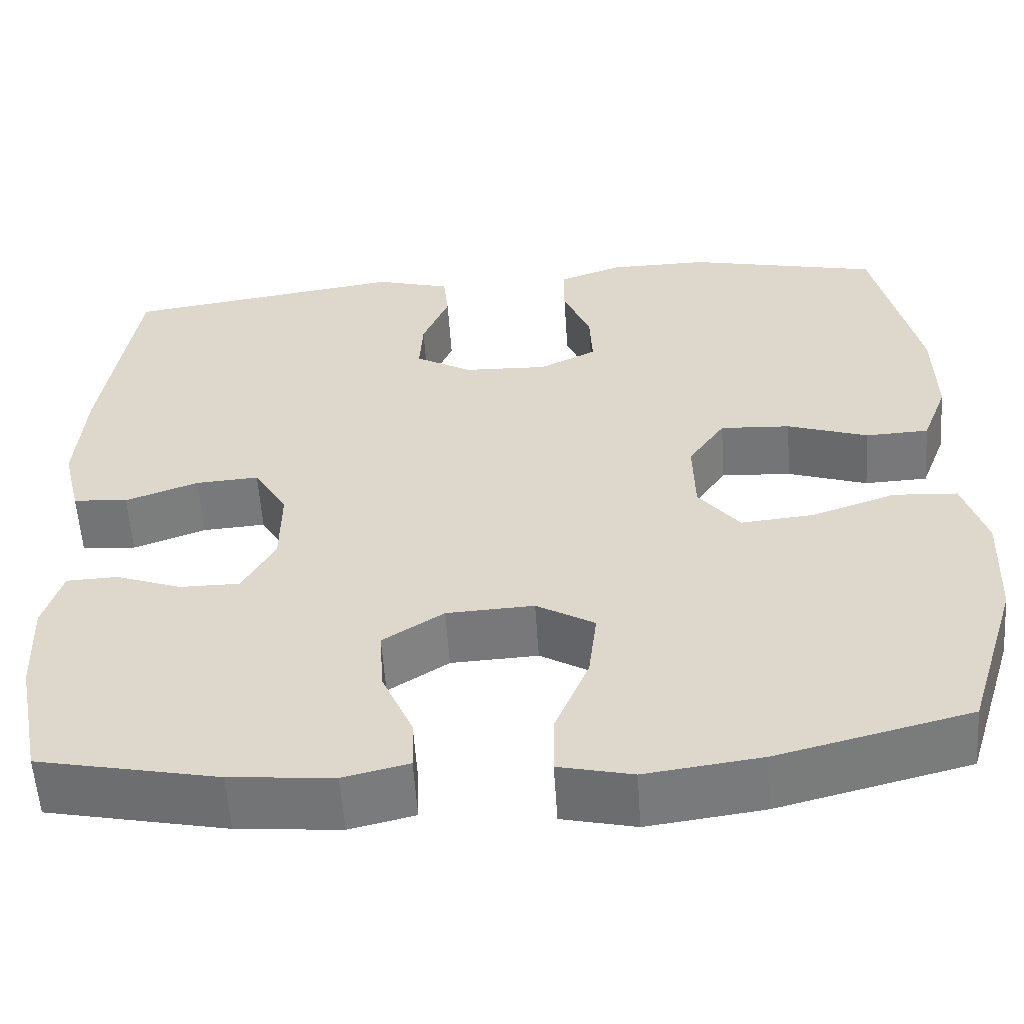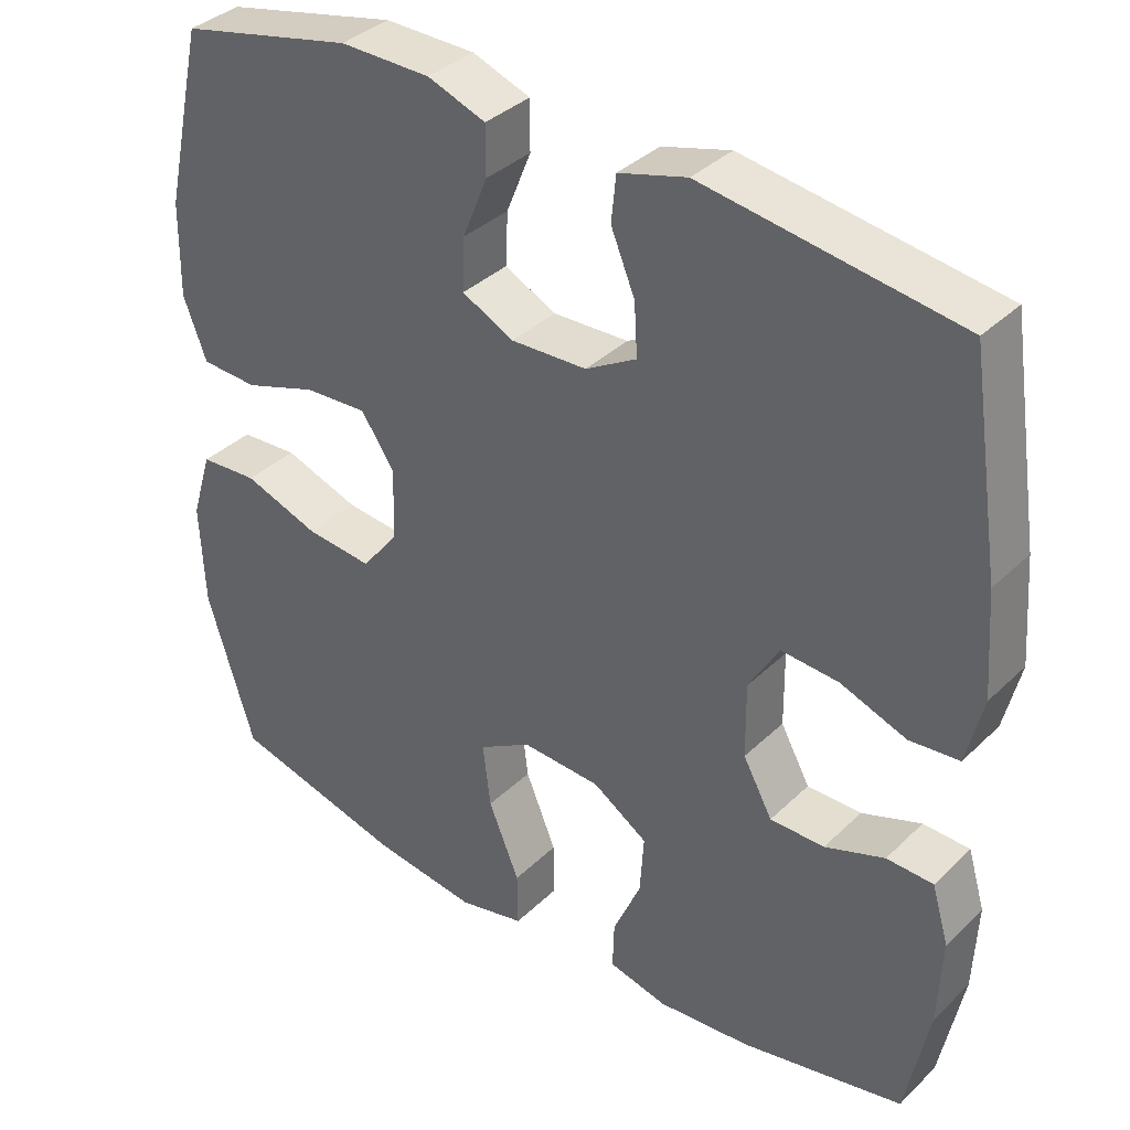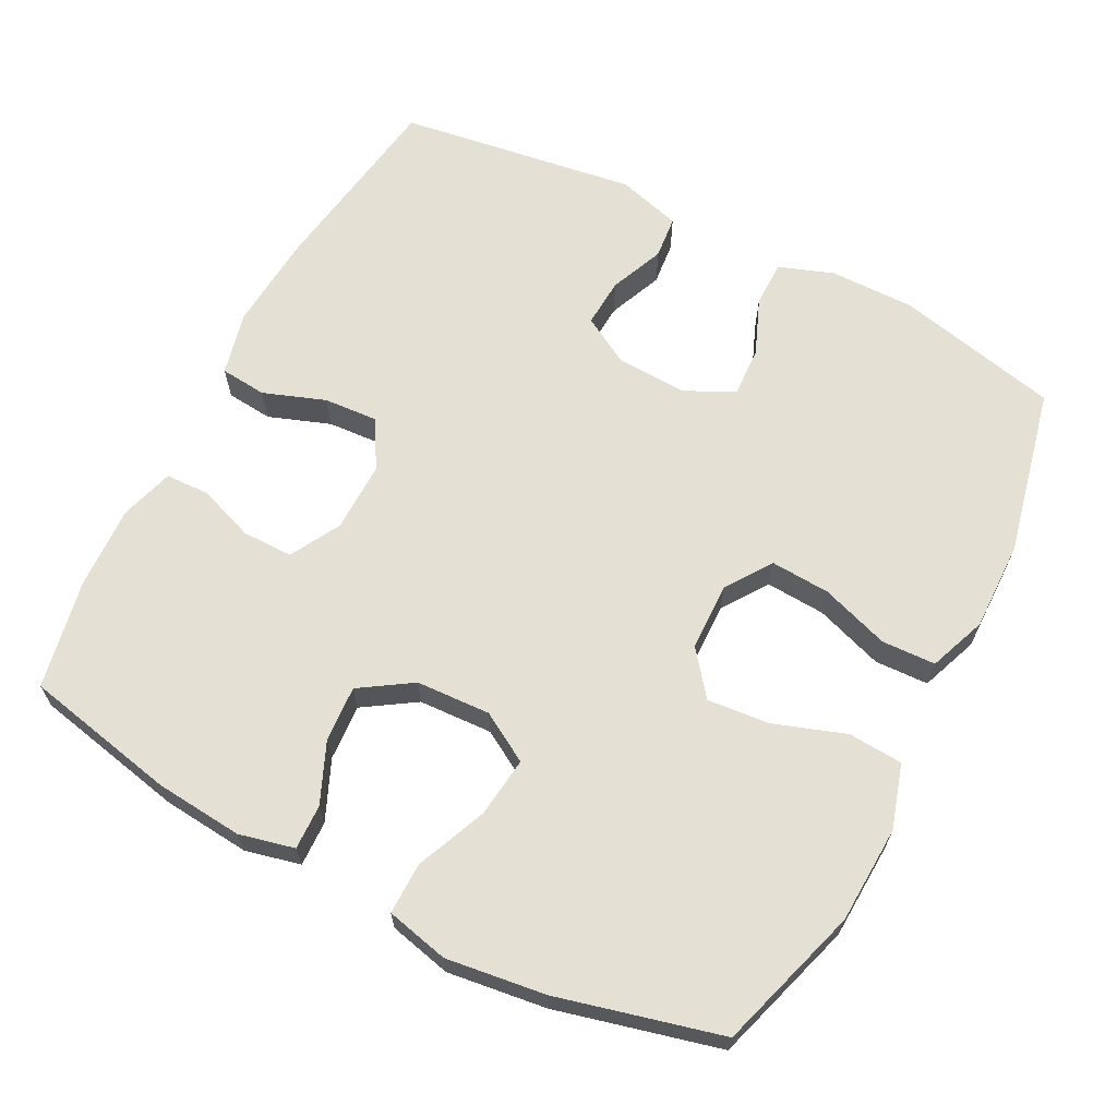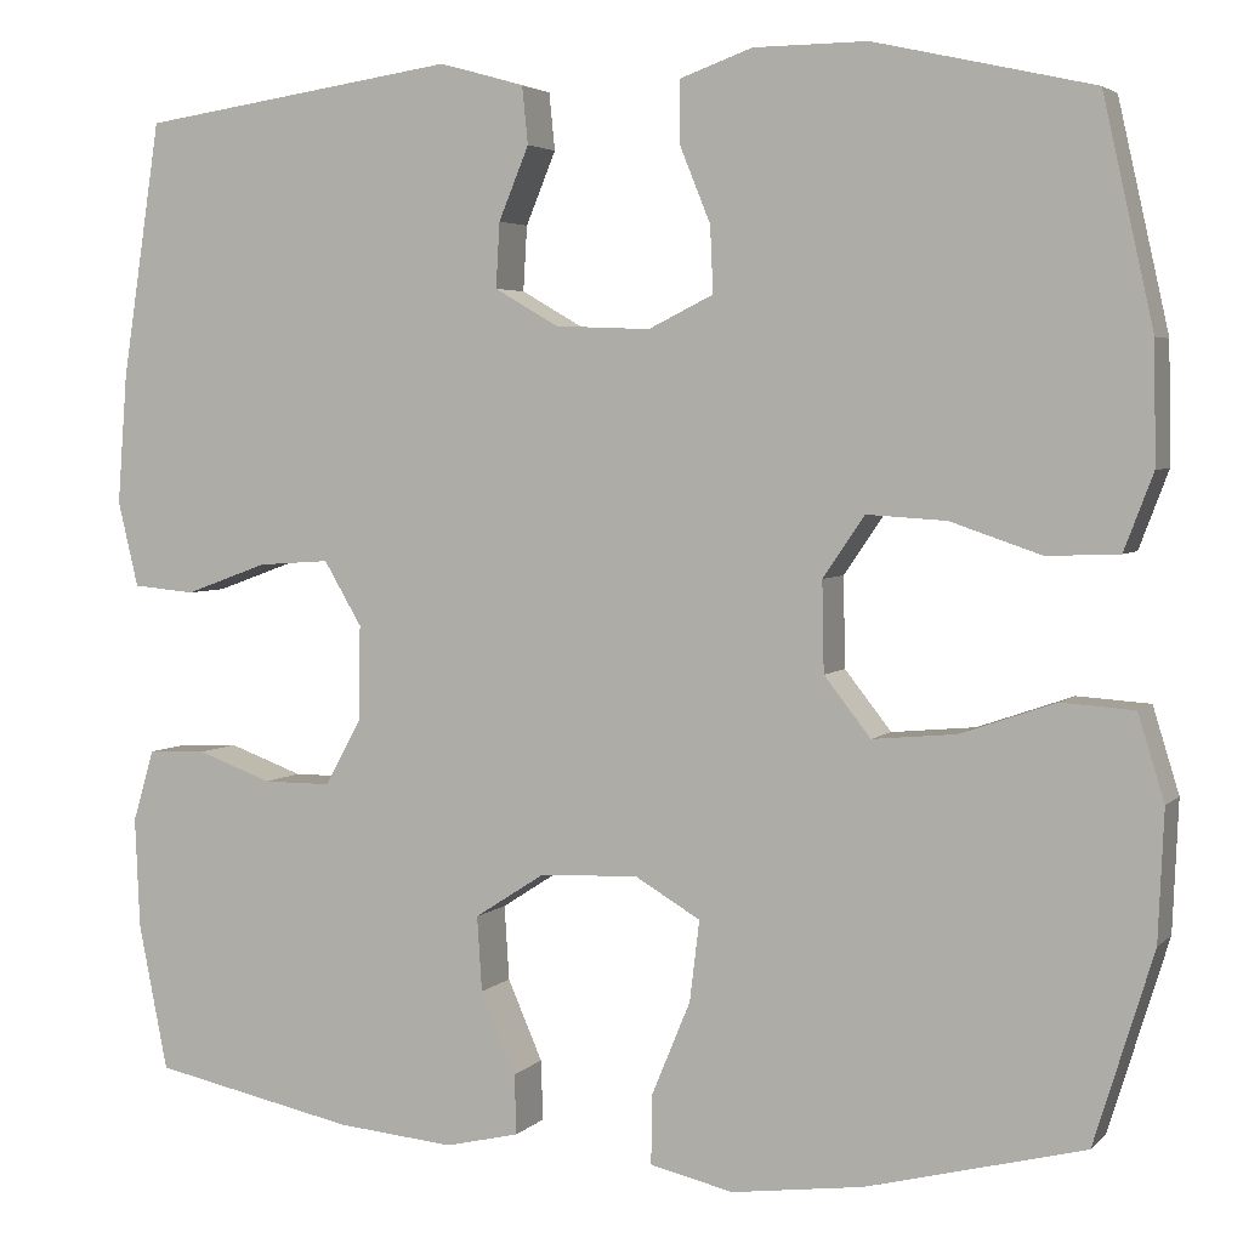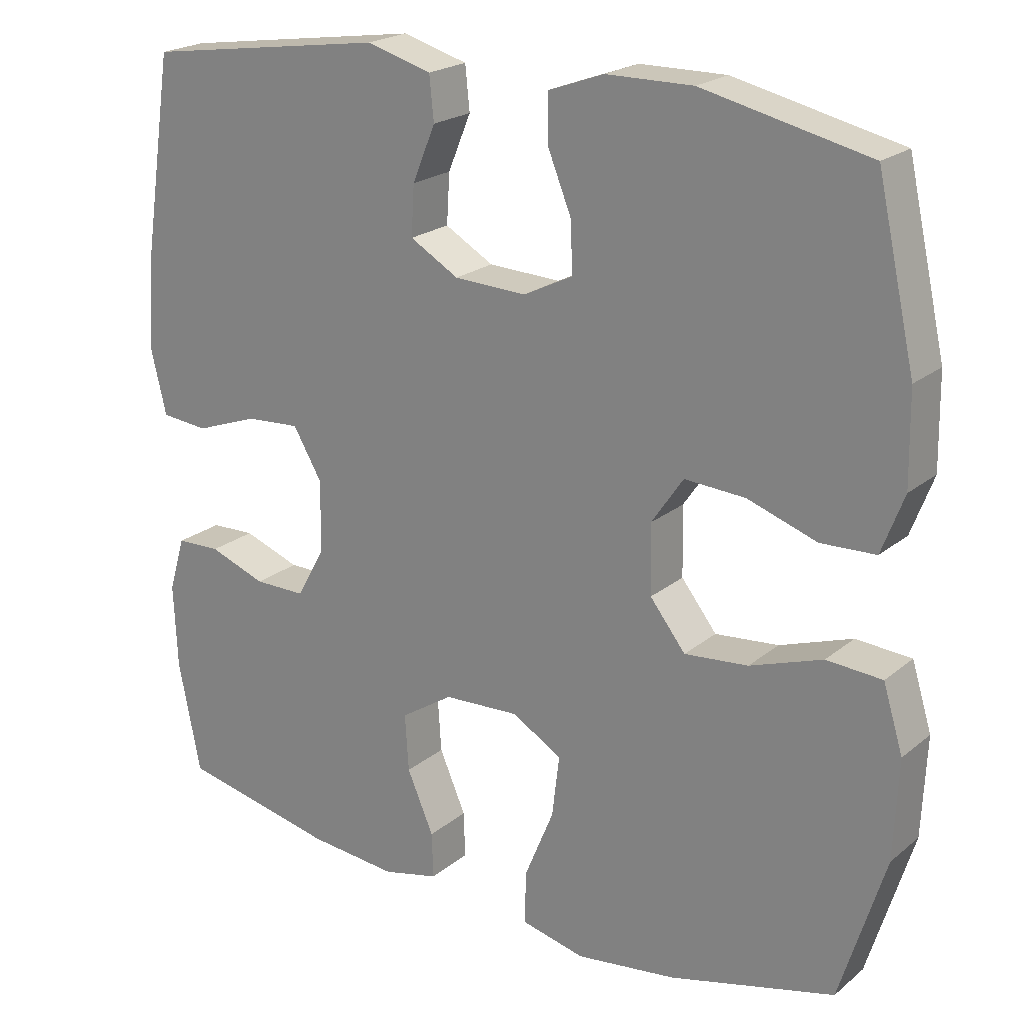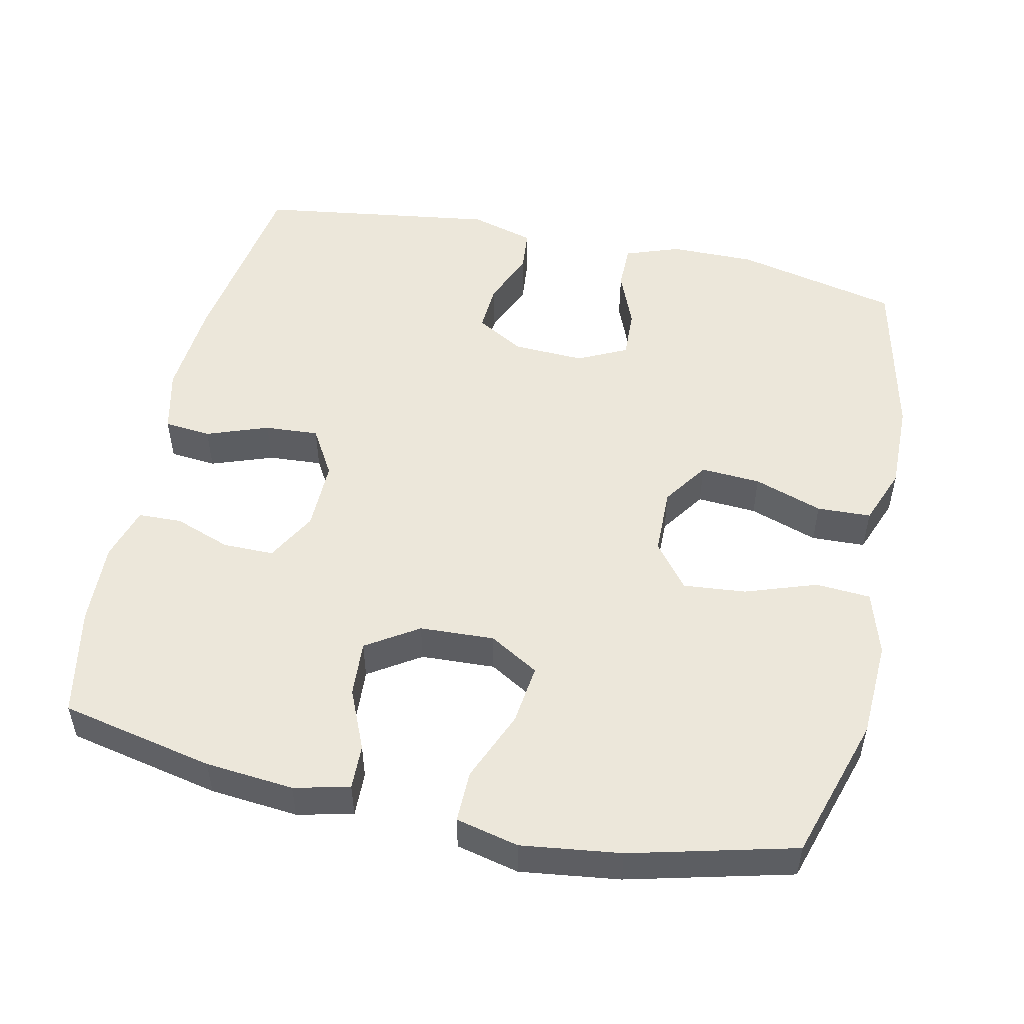
<metadata>
{"format":"obj","ext":"obj","renderer":"f3d","projection":"perspective","resolution":1024,"background":"white","views":[{"elev":-57.1,"azim":-176.2,"up":"+Z"},{"elev":36.4,"azim":39.1,"up":"+Z"},{"elev":65.3,"azim":-152.6,"up":"+Y"},{"elev":3.9,"azim":-158.7,"up":"+Z"},{"elev":21.4,"azim":-144.5,"up":"+Z"},{"elev":51.5,"azim":-167.6,"up":"+Y"}]}
</metadata>
<code>
v 0.5 0.07 0.5
v 0.54 0.07 0.236
v 0.55 0.07 0.103
v 0.529 0.07 0.015
v 0.465 0.07 0.009
v 0.38 0.07 0.04
v 0.306 0.07 0.045
v 0.267 0.07 -0.021
v 0.268 0.07 -0.118
v 0.306 0.07 -0.187
v 0.376 0.07 -0.187
v 0.453 0.07 -0.159
v 0.513 0.07 -0.161
v 0.535 0.07 -0.235
v 0.53 0.07 -0.349
v 0.5 0.07 -0.5
v 0.29 0.07 -0.544
v 0.169 0.07 -0.555
v 0.093 0.07 -0.537
v 0.095 0.07 -0.475
v 0.131 0.07 -0.392
v 0.136 0.07 -0.315
v 0.065 0.07 -0.269
v -0.037 0.07 -0.264
v -0.105 0.07 -0.304
v -0.095 0.07 -0.387
v -0.055 0.07 -0.484
v -0.054 0.07 -0.555
v -0.14 0.07 -0.575
v -0.276 0.07 -0.557
v -0.5 0.07 -0.5
v -0.561 0.07 -0.302
v -0.567 0.07 -0.168
v -0.54 0.07 -0.08
v -0.465 0.07 -0.075
v -0.367 0.07 -0.109
v -0.281 0.07 -0.117
v -0.233 0.07 -0.056
v -0.231 0.07 0.037
v -0.274 0.07 0.1
v -0.356 0.07 0.095
v -0.45 0.07 0.063
v -0.524 0.07 0.066
v -0.554 0.07 0.145
v -0.552 0.07 0.268
v -0.5 0.07 0.5
v -0.275 0.07 0.551
v -0.158 0.07 0.55
v -0.083 0.07 0.523
v -0.083 0.07 0.46
v -0.115 0.07 0.381
v -0.118 0.07 0.313
v -0.051 0.07 0.28
v 0.047 0.07 0.284
v 0.113 0.07 0.322
v 0.109 0.07 0.389
v 0.078 0.07 0.464
v 0.084 0.07 0.523
v 0.172 0.07 0.548
v 0.5 0 0.5
v 0.54 0 0.236
v 0.55 0 0.103
v 0.529 0 0.015
v 0.465 0 0.009
v 0.38 0 0.04
v 0.306 0 0.045
v 0.267 0 -0.021
v 0.268 0 -0.118
v 0.306 0 -0.187
v 0.376 0 -0.187
v 0.453 0 -0.159
v 0.513 0 -0.161
v 0.535 0 -0.235
v 0.53 0 -0.349
v 0.5 0 -0.5
v 0.29 0 -0.544
v 0.169 0 -0.555
v 0.093 0 -0.537
v 0.095 0 -0.475
v 0.131 0 -0.392
v 0.136 0 -0.315
v 0.065 0 -0.269
v -0.037 0 -0.264
v -0.105 0 -0.304
v -0.095 0 -0.387
v -0.055 0 -0.484
v -0.054 0 -0.555
v -0.14 0 -0.575
v -0.276 0 -0.557
v -0.5 0 -0.5
v -0.561 0 -0.302
v -0.567 0 -0.168
v -0.54 0 -0.08
v -0.465 0 -0.075
v -0.367 0 -0.109
v -0.281 0 -0.117
v -0.233 0 -0.056
v -0.231 0 0.037
v -0.274 0 0.1
v -0.356 0 0.095
v -0.45 0 0.063
v -0.524 0 0.066
v -0.554 0 0.145
v -0.552 0 0.268
v -0.5 0 0.5
v -0.275 0 0.551
v -0.158 0 0.55
v -0.083 0 0.523
v -0.083 0 0.46
v -0.115 0 0.381
v -0.118 0 0.313
v -0.051 0 0.28
v 0.047 0 0.284
v 0.113 0 0.322
v 0.109 0 0.389
v 0.078 0 0.464
v 0.084 0 0.523
v 0.172 0 0.548
f 4 5 6
f 3 4 6
f 2 3 6
f 1 2 6
f 59 1 6
f 58 59 6
f 57 58 6
f 56 57 6
f 55 56 6 7
f 54 55 7 8
f 53 54 8 9
f 52 53 9 10
f 49 50 51
f 48 49 51
f 47 48 51
f 46 47 51
f 45 46 51
f 44 45 51
f 43 44 51
f 42 43 51
f 41 42 51
f 40 41 51 52
f 39 40 52 10
f 34 35 36
f 33 34 36
f 32 33 36
f 31 32 36
f 30 31 36
f 29 30 36
f 28 29 36
f 27 28 36
f 26 27 36
f 25 26 36 37
f 24 25 37 38
f 19 20 21
f 18 19 21
f 17 18 21
f 16 17 21
f 15 16 21
f 14 15 21
f 13 14 21
f 12 13 21
f 11 12 21
f 10 11 21 22
f 38 39 10
f 24 38 10
f 23 24 10
f 10 22 23
f 65 64 63
f 65 63 62
f 65 62 61
f 65 61 60
f 65 60 118
f 65 118 117
f 65 117 116
f 65 116 115
f 66 65 115 114
f 67 66 114 113
f 68 67 113 112
f 69 68 112 111
f 110 109 108
f 110 108 107
f 110 107 106
f 110 106 105
f 110 105 104
f 110 104 103
f 110 103 102
f 110 102 101
f 110 101 100
f 111 110 100 99
f 69 111 99 98
f 95 94 93
f 95 93 92
f 95 92 91
f 95 91 90
f 95 90 89
f 95 89 88
f 95 88 87
f 95 87 86
f 95 86 85
f 96 95 85 84
f 97 96 84 83
f 80 79 78
f 80 78 77
f 80 77 76
f 80 76 75
f 80 75 74
f 80 74 73
f 80 73 72
f 80 72 71
f 80 71 70
f 81 80 70 69
f 69 98 97
f 69 97 83
f 69 83 82
f 82 81 69
f 1 60 61 2
f 2 61 62 3
f 3 62 63 4
f 4 63 64 5
f 5 64 65 6
f 6 65 66 7
f 7 66 67 8
f 8 67 68 9
f 9 68 69 10
f 10 69 70 11
f 11 70 71 12
f 12 71 72 13
f 13 72 73 14
f 14 73 74 15
f 15 74 75 16
f 16 75 76 17
f 17 76 77 18
f 18 77 78 19
f 19 78 79 20
f 20 79 80 21
f 21 80 81 22
f 22 81 82 23
f 23 82 83 24
f 24 83 84 25
f 25 84 85 26
f 26 85 86 27
f 27 86 87 28
f 28 87 88 29
f 29 88 89 30
f 30 89 90 31
f 31 90 91 32
f 32 91 92 33
f 33 92 93 34
f 34 93 94 35
f 35 94 95 36
f 36 95 96 37
f 37 96 97 38
f 38 97 98 39
f 39 98 99 40
f 40 99 100 41
f 41 100 101 42
f 42 101 102 43
f 43 102 103 44
f 44 103 104 45
f 45 104 105 46
f 46 105 106 47
f 47 106 107 48
f 48 107 108 49
f 49 108 109 50
f 50 109 110 51
f 51 110 111 52
f 52 111 112 53
f 53 112 113 54
f 54 113 114 55
f 55 114 115 56
f 56 115 116 57
f 57 116 117 58
f 58 117 118 59
f 59 118 60 1

</code>
